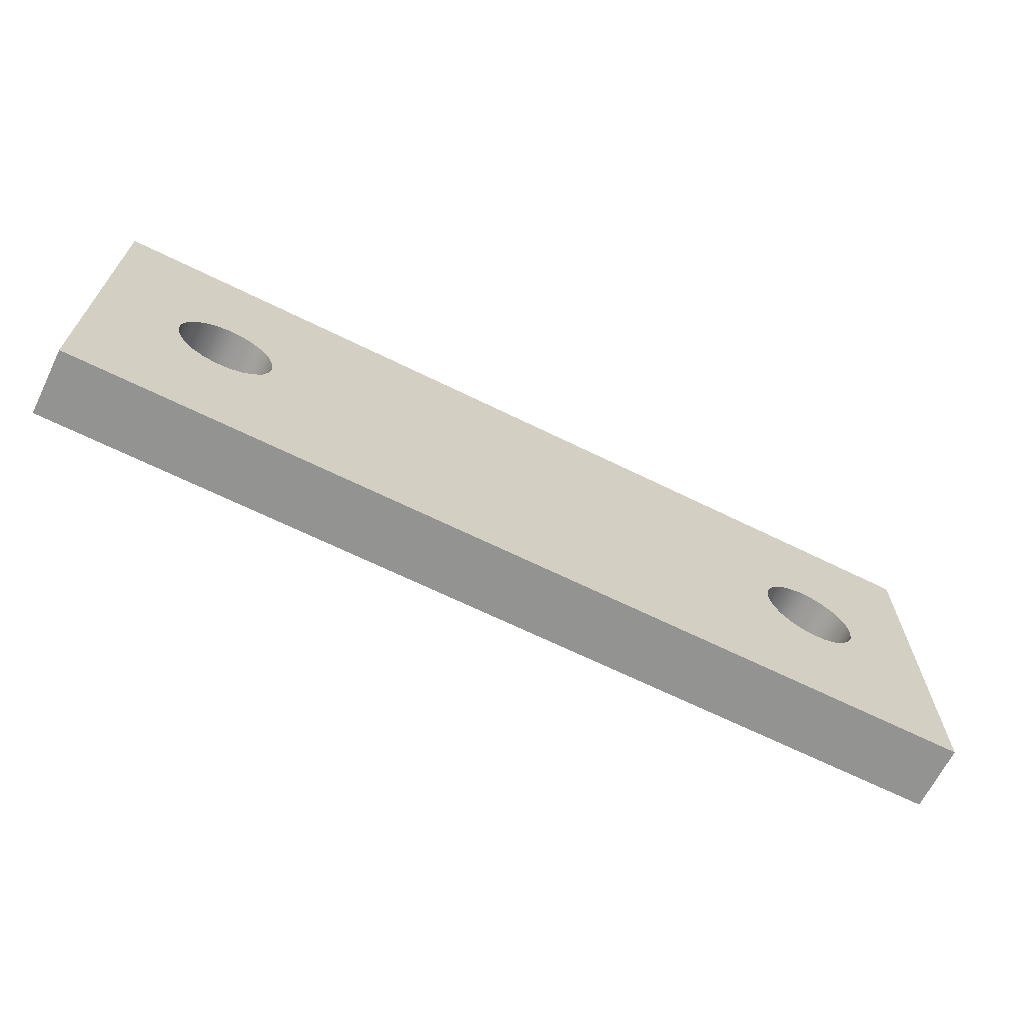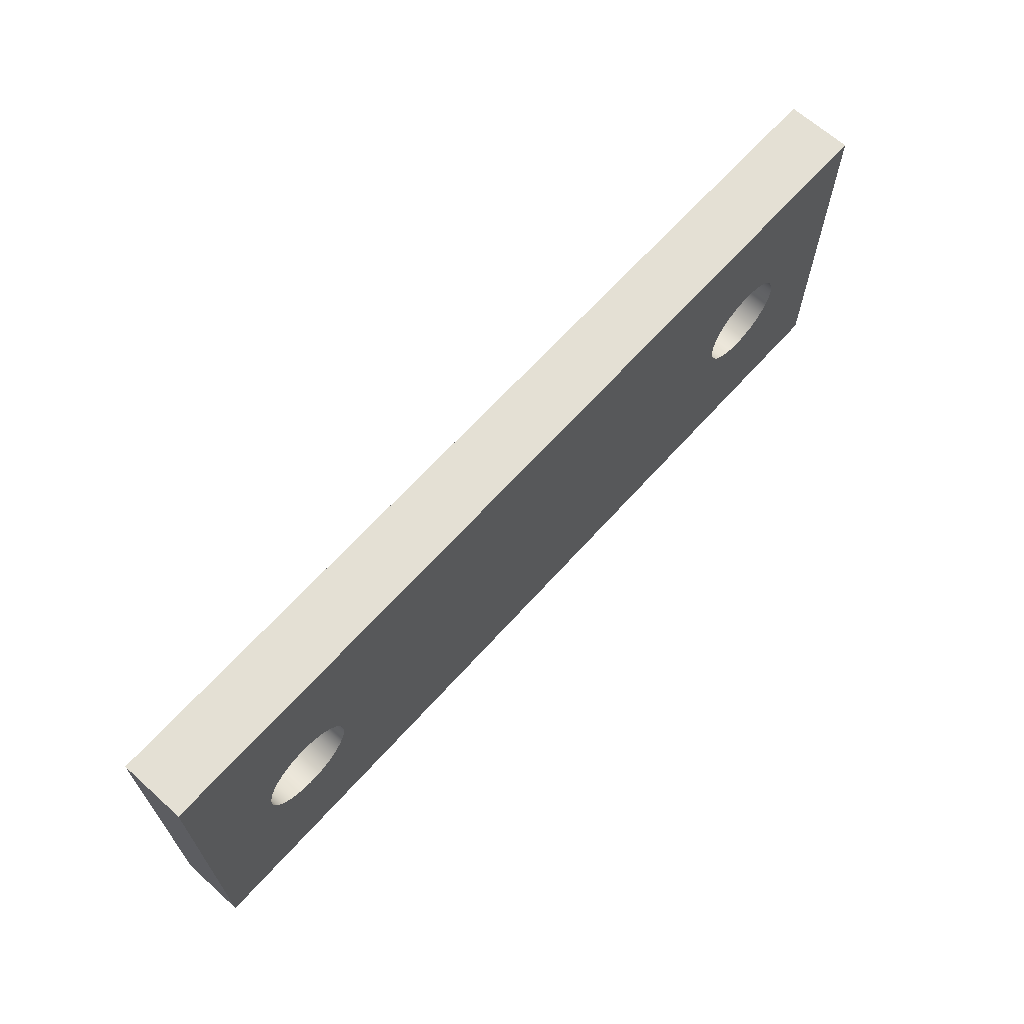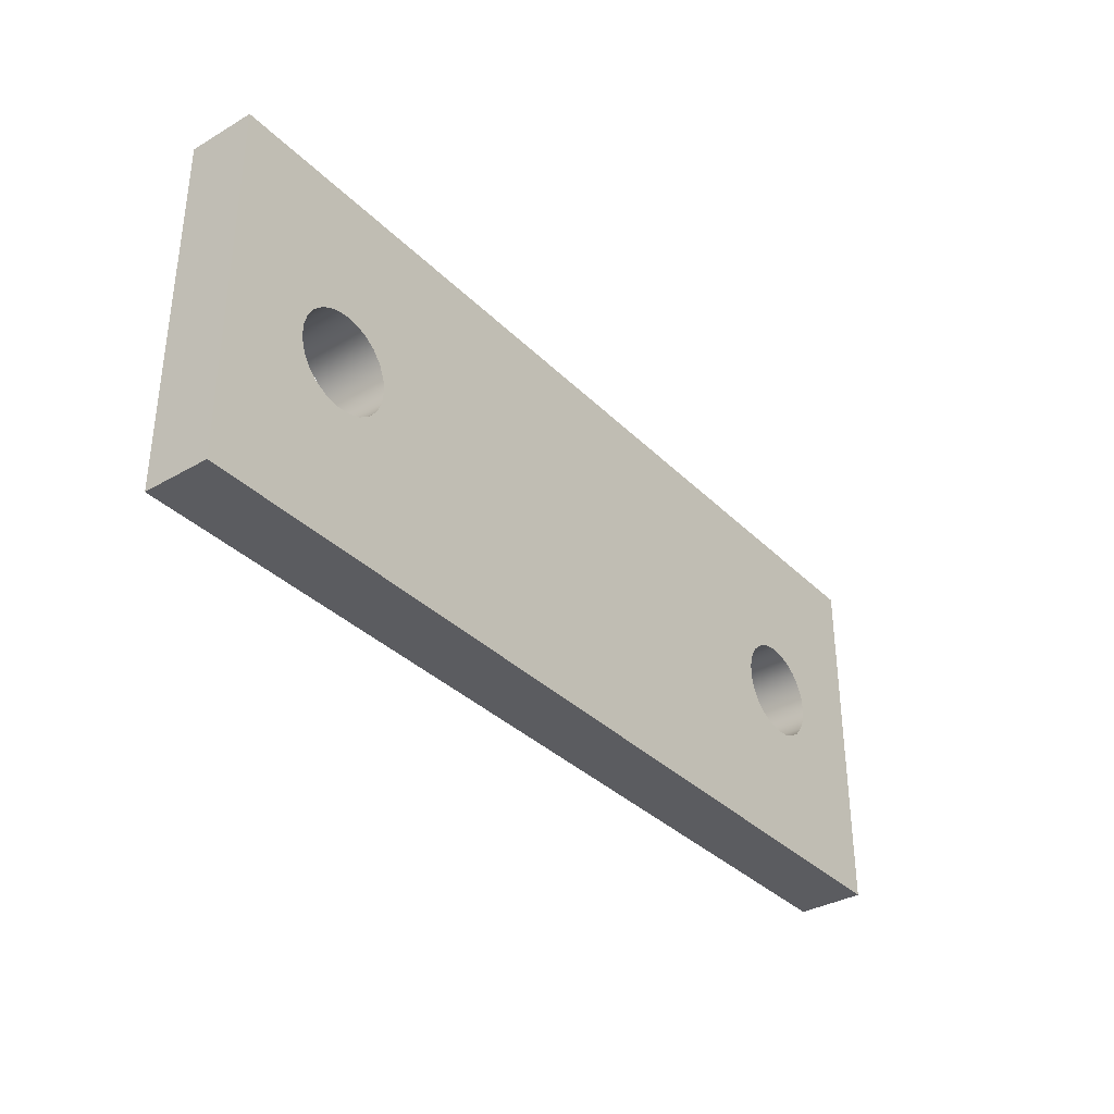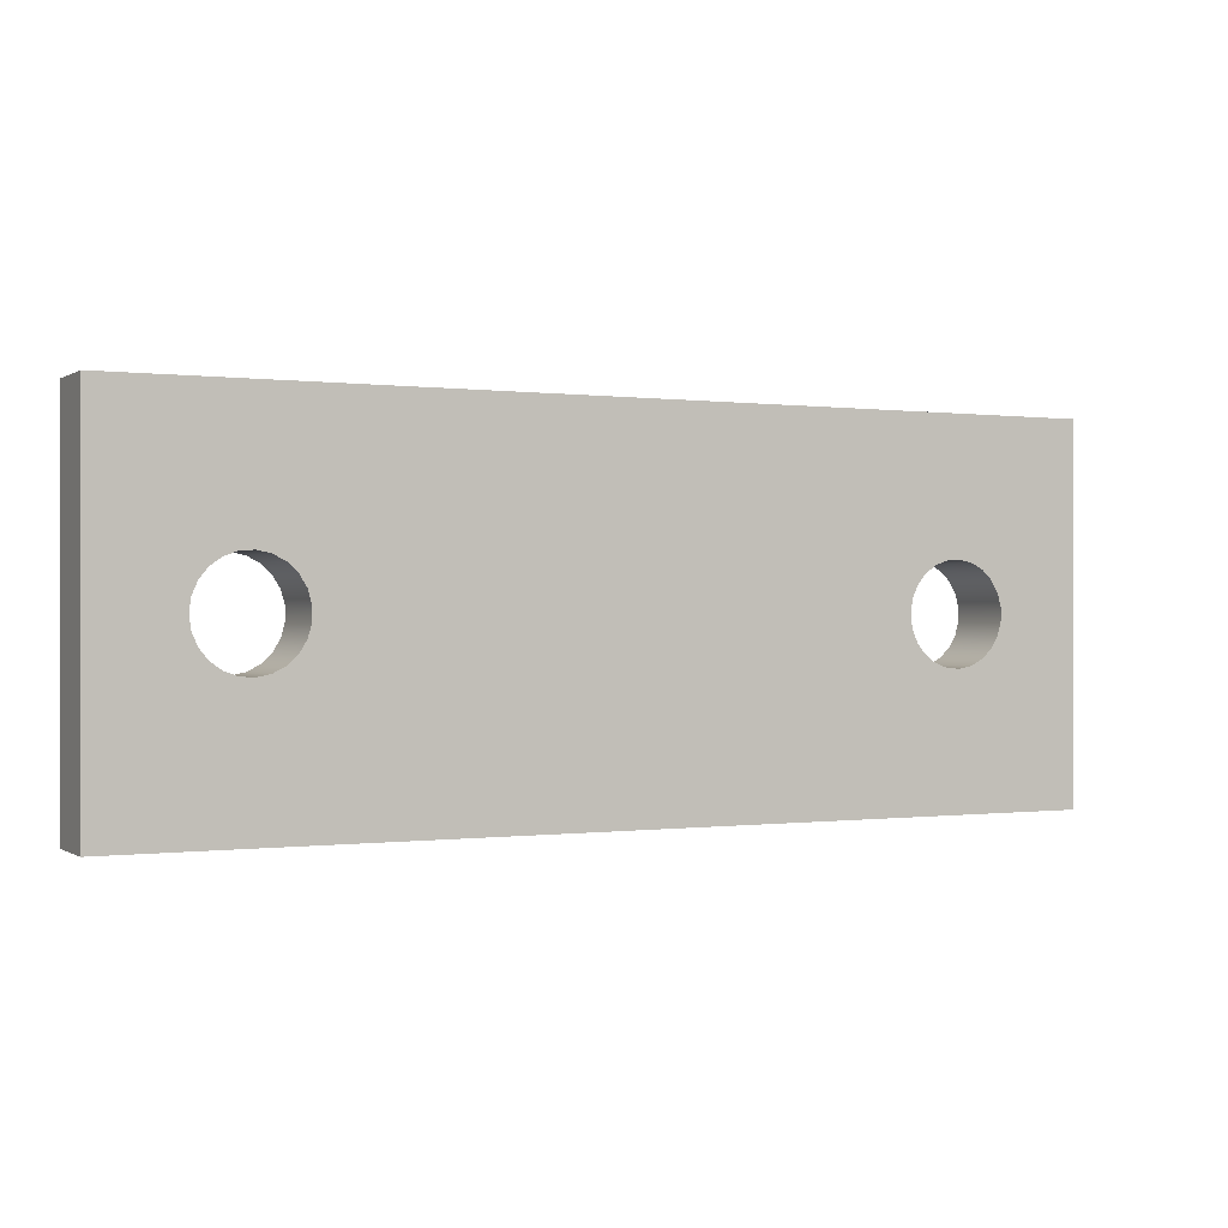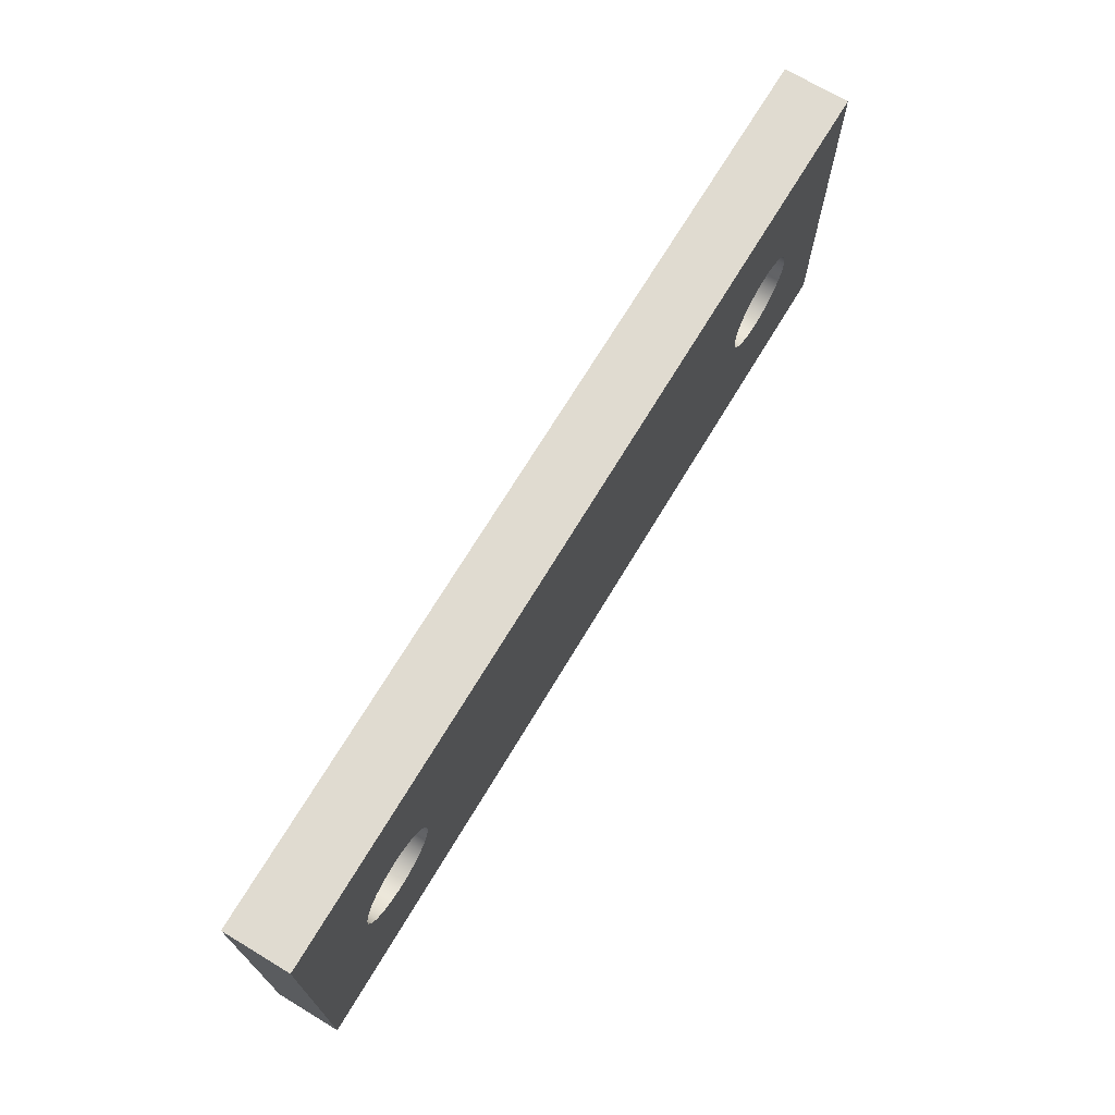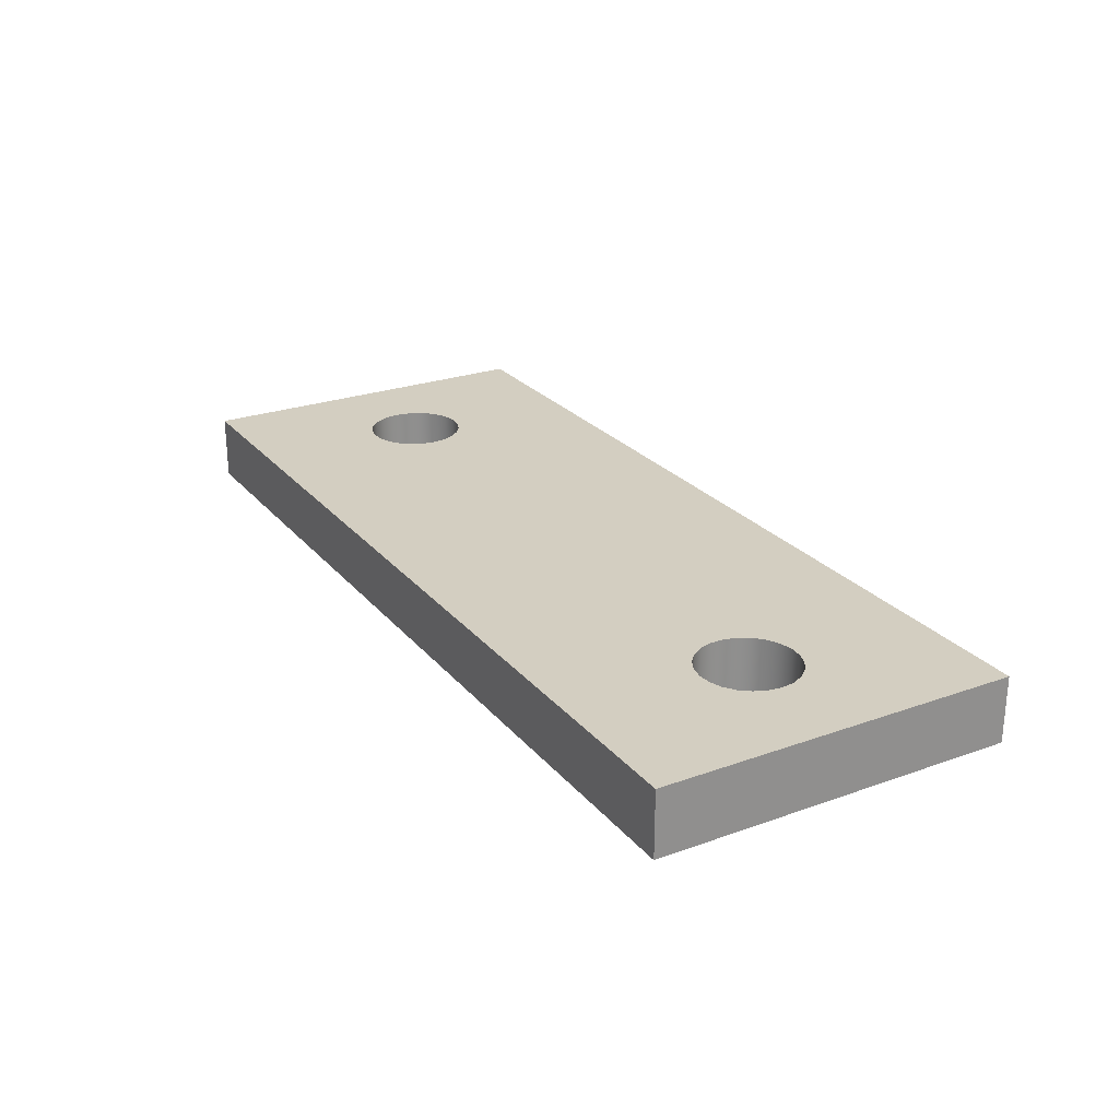
<metadata>
{"format":"obj","ext":"obj","renderer":"f3d","projection":"perspective","resolution":1024,"background":"white","views":[{"elev":-66.6,"azim":153.7,"up":"+Z"},{"elev":66.0,"azim":132.0,"up":"+Z"},{"elev":-34.9,"azim":127.7,"up":"+Z"},{"elev":-0.1,"azim":-26.8,"up":"+Z"},{"elev":70.2,"azim":121.0,"up":"+Z"},{"elev":25.1,"azim":-120.1,"up":"+Y"}]}
</metadata>
<code>
v 69.25 1 9.185e-17
v 69.28 1 0.2023
v 69.36 1 0.3897
v 69.49 1 0.5481
v 69.65 1 0.6659
v 69.85 1 0.7343
v 70.05 1 0.7483
v 70.25 1 0.7067
v 70.43 1 0.6127
v 70.58 1 0.4733
v 70.69 1 0.2988
v 70.74 1 0.1021
v 70.74 1 -0.1021
v 70.69 1 -0.2988
v 70.58 1 -0.4733
v 70.43 1 -0.6127
v 70.25 1 -0.7067
v 70.05 1 -0.7483
v 69.85 1 -0.7343
v 69.65 1 -0.6659
v 69.49 1 -0.5481
v 69.36 1 -0.3897
v 69.28 1 -0.2023
v 69.25 0 9.185e-17
v 69.28 0 -0.2023
v 69.36 0 -0.3897
v 69.49 0 -0.5481
v 69.65 0 -0.6659
v 69.85 0 -0.7343
v 70.05 0 -0.7483
v 70.25 0 -0.7067
v 70.43 0 -0.6127
v 70.58 0 -0.4733
v 70.69 0 -0.2988
v 70.74 0 -0.1021
v 70.74 0 0.1021
v 70.69 0 0.2988
v 70.58 0 0.4733
v 70.43 0 0.6127
v 70.25 0 0.7067
v 70.05 0 0.7483
v 69.85 0 0.7343
v 69.65 0 0.6659
v 69.49 0 0.5481
v 69.36 0 0.3897
v 69.28 0 0.2023
v 69.25 1 9.185e-17
v 69.25 0 9.185e-17
v 79.25 1 9.185e-17
v 79.28 1 0.2023
v 79.36 1 0.3897
v 79.49 1 0.5481
v 79.65 1 0.6659
v 79.85 1 0.7343
v 80.05 1 0.7483
v 80.25 1 0.7067
v 80.43 1 0.6127
v 80.58 1 0.4733
v 80.69 1 0.2988
v 80.74 1 0.1021
v 80.74 1 -0.1021
v 80.69 1 -0.2988
v 80.58 1 -0.4733
v 80.43 1 -0.6127
v 80.25 1 -0.7067
v 80.05 1 -0.7483
v 79.85 1 -0.7343
v 79.65 1 -0.6659
v 79.49 1 -0.5481
v 79.36 1 -0.3897
v 79.28 1 -0.2023
v 79.25 0 9.185e-17
v 79.28 0 -0.2023
v 79.36 0 -0.3897
v 79.49 0 -0.5481
v 79.65 0 -0.6659
v 79.85 0 -0.7343
v 80.05 0 -0.7483
v 80.25 0 -0.7067
v 80.43 0 -0.6127
v 80.58 0 -0.4733
v 80.69 0 -0.2988
v 80.74 0 -0.1021
v 80.74 0 0.1021
v 80.69 0 0.2988
v 80.58 0 0.4733
v 80.43 0 0.6127
v 80.25 0 0.7067
v 80.05 0 0.7483
v 79.85 0 0.7343
v 79.65 0 0.6659
v 79.49 0 0.5481
v 79.36 0 0.3897
v 79.28 0 0.2023
v 79.25 1 9.185e-17
v 79.25 0 9.185e-17
v 68 0 -2.75
v 68 0 2.75
v 68 1 2.75
v 68 1 -2.75
v 82 0 -2.75
v 68 0 -2.75
v 68 1 -2.75
v 82 1 -2.75
v 82 0 2.75
v 82 0 -2.75
v 82 1 -2.75
v 82 1 2.75
v 68 0 2.75
v 82 0 2.75
v 82 1 2.75
v 68 1 2.75
v 79.25 1 9.185e-17
v 79.28 1 -0.2023
v 79.36 1 -0.3897
v 79.49 1 -0.5481
v 79.65 1 -0.6659
v 79.85 1 -0.7343
v 80.05 1 -0.7483
v 80.25 1 -0.7067
v 80.43 1 -0.6127
v 80.58 1 -0.4733
v 80.69 1 -0.2988
v 80.74 1 -0.1021
v 80.74 1 0.1021
v 80.69 1 0.2988
v 80.58 1 0.4733
v 80.43 1 0.6127
v 80.25 1 0.7067
v 80.05 1 0.7483
v 79.85 1 0.7343
v 79.65 1 0.6659
v 79.49 1 0.5481
v 79.36 1 0.3897
v 79.28 1 0.2023
v 69.25 1 9.185e-17
v 69.28 1 -0.2023
v 69.36 1 -0.3897
v 69.49 1 -0.5481
v 69.65 1 -0.6659
v 69.85 1 -0.7343
v 70.05 1 -0.7483
v 70.25 1 -0.7067
v 70.43 1 -0.6127
v 70.58 1 -0.4733
v 70.69 1 -0.2988
v 70.74 1 -0.1021
v 70.74 1 0.1021
v 70.69 1 0.2988
v 70.58 1 0.4733
v 70.43 1 0.6127
v 70.25 1 0.7067
v 70.05 1 0.7483
v 69.85 1 0.7343
v 69.65 1 0.6659
v 69.49 1 0.5481
v 69.36 1 0.3897
v 69.28 1 0.2023
v 68 1 2.75
v 82 1 2.75
v 82 1 -2.75
v 68 1 -2.75
v 79.25 0 9.185e-17
v 79.28 0 0.2023
v 79.36 0 0.3897
v 79.49 0 0.5481
v 79.65 0 0.6659
v 79.85 0 0.7343
v 80.05 0 0.7483
v 80.25 0 0.7067
v 80.43 0 0.6127
v 80.58 0 0.4733
v 80.69 0 0.2988
v 80.74 0 0.1021
v 80.74 0 -0.1021
v 80.69 0 -0.2988
v 80.58 0 -0.4733
v 80.43 0 -0.6127
v 80.25 0 -0.7067
v 80.05 0 -0.7483
v 79.85 0 -0.7343
v 79.65 0 -0.6659
v 79.49 0 -0.5481
v 79.36 0 -0.3897
v 79.28 0 -0.2023
v 69.25 0 9.185e-17
v 69.28 0 0.2023
v 69.36 0 0.3897
v 69.49 0 0.5481
v 69.65 0 0.6659
v 69.85 0 0.7343
v 70.05 0 0.7483
v 70.25 0 0.7067
v 70.43 0 0.6127
v 70.58 0 0.4733
v 70.69 0 0.2988
v 70.74 0 0.1021
v 70.74 0 -0.1021
v 70.69 0 -0.2988
v 70.58 0 -0.4733
v 70.43 0 -0.6127
v 70.25 0 -0.7067
v 70.05 0 -0.7483
v 69.85 0 -0.7343
v 69.65 0 -0.6659
v 69.49 0 -0.5481
v 69.36 0 -0.3897
v 69.28 0 -0.2023
v 82 0 2.75
v 68 0 2.75
v 68 0 -2.75
v 82 0 -2.75
g 4c374d62-e2c2-11ea-be44-54bf646e7e1f
f 2 46 1
f 1 46 48
f 47 24 23
f 23 24 25
f 23 25 22
f 22 25 26
f 22 26 21
f 21 26 27
f 21 27 20
f 20 27 28
f 20 28 19
f 19 28 29
f 19 29 18
f 18 29 30
f 18 30 17
f 17 30 31
f 17 31 16
f 16 31 32
f 16 32 15
f 15 32 33
f 15 33 14
f 14 33 34
f 14 34 13
f 13 34 35
f 13 35 12
f 12 35 36
f 12 36 11
f 11 36 37
f 11 37 10
f 10 37 38
f 10 38 9
f 9 38 39
f 9 39 8
f 8 39 40
f 8 40 7
f 7 40 41
f 7 41 6
f 6 41 42
f 6 42 5
f 5 42 43
f 5 43 4
f 4 43 44
f 4 44 3
f 3 44 45
f 3 45 2
f 2 45 46
g 4c388624-e2c2-11ea-90cc-54bf646e7e1f
f 50 94 49
f 49 94 96
f 95 72 71
f 71 72 73
f 71 73 70
f 70 73 74
f 70 74 69
f 69 74 75
f 69 75 68
f 68 75 76
f 68 76 67
f 67 76 77
f 67 77 66
f 66 77 78
f 66 78 65
f 65 78 79
f 65 79 64
f 64 79 80
f 64 80 63
f 63 80 81
f 63 81 62
f 62 81 82
f 62 82 61
f 61 82 83
f 61 83 60
f 60 83 84
f 60 84 59
f 59 84 85
f 59 85 58
f 58 85 86
f 58 86 57
f 57 86 87
f 57 87 56
f 56 87 88
f 56 88 55
f 55 88 89
f 55 89 54
f 54 89 90
f 54 90 53
f 53 90 91
f 53 91 52
f 52 91 92
f 52 92 51
f 51 92 93
f 51 93 50
f 50 93 94
g 4c39bf48-e2c2-11ea-9024-54bf646e7e1f
f 97 98 100
f 100 98 99
g 4c3ad114-e2c2-11ea-9ba7-54bf646e7e1f
f 101 102 104
f 104 102 103
g 4c3be31e-e2c2-11ea-9c14-54bf646e7e1f
f 105 106 108
f 108 106 107
g 4c3cf4cc-e2c2-11ea-9e10-54bf646e7e1f
f 109 110 112
f 112 110 111
g 4c3e06b4-e2c2-11ea-abec-54bf646e7e1f
f 114 147 113
f 113 147 148
f 113 148 135
f 135 148 149
f 135 149 134
f 134 149 150
f 134 150 133
f 133 150 151
f 133 151 132
f 132 151 152
f 132 152 160
f 160 152 159
f 159 152 153
f 159 153 154
f 147 114 146
f 146 114 115
f 146 115 145
f 145 115 116
f 145 116 144
f 144 116 117
f 144 117 143
f 143 117 161
f 143 161 162
f 117 118 161
f 161 118 119
f 161 119 120
f 120 121 161
f 161 121 122
f 161 122 123
f 123 124 161
f 161 124 160
f 160 124 125
f 160 125 126
f 126 127 160
f 160 127 128
f 160 128 129
f 129 130 160
f 160 130 131
f 160 131 132
f 137 162 136
f 136 162 159
f 136 159 158
f 158 159 157
f 157 159 156
f 156 159 155
f 155 159 154
f 137 138 162
f 162 138 139
f 162 139 140
f 140 141 162
f 162 141 142
f 162 142 143
g 4c3f3fb4-e2c2-11ea-86d9-54bf646e7e1f
f 164 197 163
f 163 197 198
f 163 198 185
f 185 198 199
f 185 199 184
f 184 199 200
f 184 200 183
f 183 200 201
f 183 201 182
f 182 201 202
f 182 202 212
f 212 202 211
f 211 202 203
f 211 203 204
f 197 164 196
f 196 164 165
f 196 165 195
f 195 165 166
f 195 166 194
f 194 166 167
f 194 167 193
f 193 167 209
f 193 209 210
f 167 168 209
f 209 168 169
f 209 169 170
f 170 171 209
f 209 171 172
f 209 172 173
f 173 174 209
f 209 174 175
f 209 175 212
f 212 175 176
f 212 176 177
f 177 178 212
f 212 178 179
f 212 179 180
f 180 181 212
f 212 181 182
f 187 210 186
f 186 210 211
f 186 211 208
f 208 211 207
f 207 211 206
f 206 211 205
f 205 211 204
f 187 188 210
f 210 188 189
f 210 189 190
f 190 191 210
f 210 191 192
f 210 192 193

</code>
